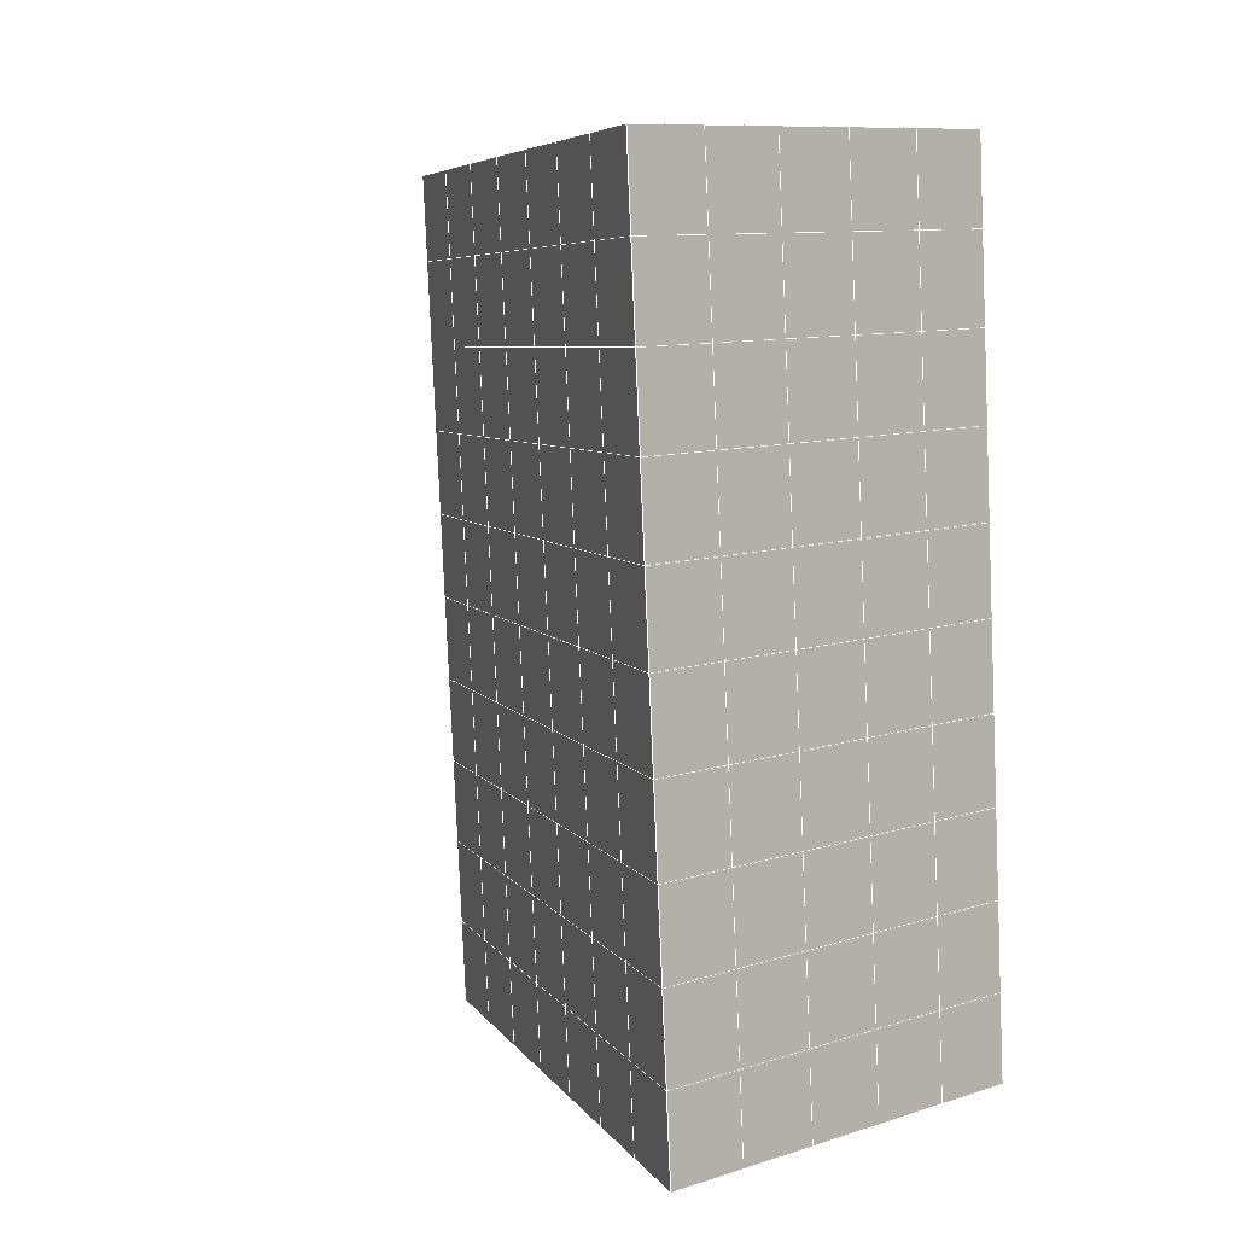
<metadata>
{"format":"obj","ext":"obj","renderer":"f3d","projection":"perspective","resolution":1024,"background":"white","views":[{"elev":10.5,"azim":142.2,"up":"+Z"}]}
</metadata>
<code>
v 49 13.75 20.7
v 51 13.75 20.7
v 50.89 11.81 20.57
v 49.04 11.5 20.54
v 49 13.6 22.9
v 51 13.6 22.9
v 49 13.45 25.09
v 51 13.45 25.09
v 49 13.29 27.29
v 51 13.29 27.29
v 49 13.14 29.48
v 51 13.14 29.48
v 49 12.99 31.68
v 51 12.99 31.68
v 49 12.83 33.87
v 51 12.83 33.87
v 49 12.68 36.06
v 51 12.68 36.06
v 49 12.53 38.26
v 51 12.53 38.26
v 49 12.37 40.45
v 51 12.37 40.45
v 49 12.22 42.65
v 51 12.22 42.65
v 48.58 10.06 42.5
v 50.89 9.892 42.49
v 48.54 8.069 42.36
v 50.12 8.157 42.37
v 49.04 5.86 42.2
v 51.12 6.537 42.25
v 49.84 4.193 42.09
v 51.02 4.176 42.09
v 49.96 2.712 41.98
v 50.69 2.202 41.95
v 49.26 2.135 41.94
v 49.99 0.5303 41.83
v 48.57 1.531 41.9
v 49.29 -0.6072 41.75
v 48.57 1.684 39.71
v 49.29 -0.4536 39.56
v 48.57 1.837 37.51
v 49.29 -0.3004 37.36
v 48.57 1.991 35.32
v 49.29 -0.1469 35.17
v 48.57 2.144 33.12
v 49.29 0.006903 32.97
v 48.57 2.298 30.93
v 49.29 0.1602 30.78
v 48.57 2.451 28.73
v 49.29 0.3137 28.58
v 48.57 2.605 26.54
v 49.29 0.4672 26.39
v 48.57 2.758 24.34
v 49.29 0.6205 24.19
v 48.57 2.912 22.15
v 49.29 0.7738 22
v 48.57 3.065 19.96
v 49.29 0.9274 19.81
v 50.01 3.437 19.98
v 50 1.549 19.85
v 51.43 3.065 19.95
v 50.71 0.9273 19.81
v 51.43 2.912 22.15
v 50.71 0.7741 22
v 51.43 2.758 24.34
v 50.71 0.6205 24.2
v 51.43 2.605 26.54
v 50.71 0.4672 26.39
v 51.43 2.451 28.73
v 50.71 0.3138 28.58
v 51.43 2.298 30.93
v 50.71 0.1602 30.78
v 51.43 2.145 33.12
v 50.71 0.006579 32.97
v 51.43 1.991 35.32
v 50.71 -0.1466 35.17
v 51.43 1.838 37.51
v 50.71 -0.3 37.36
v 51.43 1.684 39.71
v 50.71 -0.4536 39.56
v 51.43 1.53 41.9
v 50.71 -0.6071 41.75
v 52.14 3.668 42.05
v 52.14 3.822 39.86
v 52.14 3.975 37.66
v 52.14 4.129 35.47
v 52.14 4.282 33.27
v 52.14 4.435 31.08
v 52.14 4.589 28.88
v 52.14 4.742 26.69
v 52.14 4.896 24.49
v 52.14 5.049 22.3
v 52.14 5.202 20.1
v 50.04 6.063 20.16
v 47.86 5.203 20.1
v 47.86 5.049 22.3
v 47.86 4.896 24.49
v 47.86 4.742 26.69
v 47.86 4.589 28.88
v 47.86 4.435 31.08
v 47.86 4.282 33.27
v 47.86 4.129 35.47
v 47.86 3.975 37.66
v 47.86 3.822 39.86
v 47.86 3.668 42.05
v 48.84 3.97 42.07
v 50 -2.745 41.6
v 50 -2.591 39.41
v 50 -2.438 37.21
v 50 -2.284 35.02
v 50 -2.131 32.82
v 50 -1.978 30.63
v 50 -1.824 28.43
v 50 -1.67 26.24
v 50 -1.517 24.05
v 50 -1.364 21.85
v 50 -1.21 19.66
v 51.49 8.076 20.31
v 52.86 7.34 20.25
v 52.19 9.798 20.43
v 53.57 9.478 20.4
v 52.62 11.78 20.56
v 54.29 11.62 20.55
v 53 13.75 20.7
v 55 13.75 20.7
v 53 13.6 22.9
v 55 13.6 22.9
v 53 13.45 25.09
v 55 13.45 25.09
v 53 13.29 27.29
v 55 13.29 27.29
v 53 13.14 29.48
v 55 13.14 29.48
v 53 12.99 31.68
v 55 12.99 31.68
v 53 12.83 33.87
v 55 12.83 33.87
v 53 12.68 36.06
v 55 12.68 36.06
v 53 12.53 38.26
v 55 12.53 38.26
v 53 12.37 40.45
v 55 12.37 40.45
v 53 12.22 42.65
v 55 12.22 42.65
v 52.76 10.27 42.51
v 54.29 10.08 42.5
v 52.24 8.53 42.39
v 53.57 7.943 42.35
v 52.86 5.806 42.2
v 47.14 5.806 42.2
v 46.43 7.943 42.35
v 45.71 10.08 42.5
v 47 12.22 42.65
v 47 12.37 40.45
v 47 12.53 38.26
v 47 12.68 36.06
v 47 12.83 33.87
v 47 12.99 31.68
v 47 13.14 29.48
v 47 13.29 27.29
v 47 13.45 25.09
v 47 13.6 22.9
v 47 13.75 20.7
v 47.23 11.82 20.57
v 48.83 8.265 20.32
v 50.46 9.74 20.42
v 47.14 7.34 20.25
v 47.14 7.187 22.45
v 47.14 7.034 24.64
v 47.14 6.88 26.84
v 47.14 6.727 29.03
v 47.14 6.573 31.23
v 47.14 6.42 33.42
v 47.14 6.266 35.62
v 47.14 6.113 37.81
v 47.14 5.959 40.01
v 52.86 7.187 22.45
v 52.86 7.033 24.64
v 52.86 6.88 26.84
v 52.86 6.726 29.03
v 52.86 6.573 31.23
v 52.86 6.42 33.42
v 52.86 6.266 35.62
v 52.86 6.113 37.81
v 52.86 5.959 40.01
v 53.57 8.097 40.16
v 53.57 8.25 37.96
v 53.57 8.404 35.77
v 53.57 8.557 33.57
v 53.57 8.711 31.38
v 53.57 8.864 29.18
v 53.57 9.018 26.99
v 53.57 9.171 24.79
v 53.57 9.325 22.6
v 54.29 10.23 40.3
v 54.29 10.39 38.11
v 54.29 10.54 35.92
v 54.29 10.7 33.72
v 54.29 10.85 31.53
v 54.29 11 29.33
v 54.29 11.16 27.14
v 54.29 11.31 24.94
v 54.29 11.46 22.75
v 47.79 10.13 20.45
v 46.43 9.478 20.4
v 46.43 9.325 22.6
v 46.43 9.171 24.79
v 46.43 9.017 26.99
v 46.43 8.864 29.18
v 46.43 8.711 31.38
v 46.43 8.557 33.57
v 46.43 8.404 35.77
v 46.43 8.25 37.96
v 46.43 8.097 40.16
v 45.71 11.62 20.55
v 45.71 11.46 22.75
v 45.71 11.31 24.94
v 45.71 11.16 27.14
v 45.71 11 29.33
v 45.71 10.85 31.53
v 45.71 10.69 33.72
v 45.71 10.54 35.92
v 45.71 10.39 38.11
v 45.71 10.23 40.3
v 45 13.75 20.7
v 45 13.6 22.9
v 45 13.45 25.09
v 45 13.29 27.29
v 45 13.14 29.48
v 45 12.99 31.68
v 45 12.83 33.87
v 45 12.68 36.06
v 45 12.53 38.26
v 45 12.37 40.45
v 45 12.22 42.65
v 49.96 2.712 41.98
v 49.84 4.193 42.09
v 49.04 5.86 42.2
v 47.14 5.806 42.2
v 47.14 5.959 40.01
v 47.86 3.822 39.86
v 48.57 1.684 39.71
v 49.29 -0.4536 39.56
v 49.29 -0.6072 41.75
v 50 -2.745 41.6
v 50.71 -0.6071 41.75
v 50.71 -0.4536 39.56
v 51.43 1.684 39.71
v 51.43 1.53 41.9
v 52.14 3.668 42.05
v 51.02 4.176 42.09
v 51.12 6.537 42.25
v 48.84 3.97 42.07
v 47.86 3.668 42.05
v 48.57 1.531 41.9
v 49.99 0.5303 41.83
v 50.69 2.202 41.95
v 49.26 2.135 41.94
v 48.57 1.837 37.51
v 47.86 3.975 37.66
v 47.14 6.113 37.81
v 46.43 8.25 37.96
v 46.43 8.097 40.16
v 46.43 7.943 42.35
v 48.54 8.069 42.36
v 52.24 8.53 42.39
v 50.89 9.892 42.49
v 50.12 8.157 42.36
v 52.86 5.806 42.2
v 52.14 3.822 39.86
v 51.43 1.838 37.51
v 50.71 -0.3 37.36
v 50 -2.591 39.41
v 45.71 10.08 42.5
v 45.71 10.23 40.3
v 45.71 10.39 38.11
v 45.71 10.54 35.92
v 46.43 8.404 35.77
v 47.14 6.266 35.62
v 47.86 4.129 35.47
v 52.76 10.27 42.51
v 53.57 7.943 42.35
v 53.57 8.097 40.15
v 52.86 5.959 40.01
v 52.86 6.113 37.81
v 52.14 3.975 37.66
v 52.14 4.129 35.47
v 51.43 1.991 35.32
v 51.43 2.145 33.12
v 50.71 0.006579 32.97
v 50.71 -0.1466 35.17
v 50 -2.284 35.02
v 50 -2.438 37.21
v 49.29 -0.3004 37.36
v 54.29 10.08 42.5
v 53 12.22 42.65
v 51 12.22 42.65
v 48.58 10.06 42.5
v 55 12.22 42.65
v 55 12.37 40.45
v 55 12.53 38.26
v 55 12.68 36.06
v 54.29 10.54 35.92
v 54.29 10.7 33.72
v 53.57 8.557 33.57
v 53.57 8.711 31.38
v 52.86 6.573 31.23
v 52.86 6.726 29.03
v 52.14 4.589 28.88
v 52.14 4.742 26.69
v 51.43 2.605 26.54
v 51.43 2.758 24.34
v 50.71 0.6205 24.19
v 50.71 0.4672 26.39
v 50 -1.67 26.24
v 50 -1.824 28.43
v 49.29 0.3137 28.58
v 49.29 0.1602 30.78
v 48.57 2.298 30.93
v 48.57 2.144 33.12
v 47.86 4.282 33.27
v 48.57 1.991 35.32
v 49.29 0.006903 32.97
v 50 -1.978 30.63
v 50.71 0.3138 28.58
v 51.43 2.451 28.73
v 52.14 4.435 31.08
v 52.86 6.42 33.42
v 53.57 8.404 35.77
v 54.29 10.39 38.11
v 53 12.53 38.26
v 53 12.37 40.45
v 54.29 10.23 40.3
v 53.57 8.25 37.96
v 52.86 6.266 35.62
v 52.14 4.282 33.27
v 51.43 2.298 30.93
v 50.71 0.1602 30.78
v 50 -2.131 32.82
v 49.29 -0.1469 35.17
v 51 12.37 40.45
v 49 12.22 42.65
v 45 12.22 42.65
v 45 12.37 40.45
v 45 12.53 38.26
v 45 12.68 36.06
v 45.71 10.69 33.72
v 46.43 8.557 33.57
v 47.14 6.42 33.42
v 47 12.37 40.45
v 49 12.37 40.45
v 51 12.53 38.26
v 53 12.68 36.06
v 55 12.83 33.87
v 54.29 10.85 31.53
v 53.57 8.864 29.18
v 52.86 6.88 26.84
v 52.14 4.896 24.49
v 51.43 2.912 22.15
v 50.71 0.7741 22
v 50 -1.517 24.05
v 49.29 0.4672 26.39
v 48.57 2.451 28.73
v 47.86 4.435 31.08
v 47.14 6.573 31.23
v 47.86 4.589 28.88
v 48.57 2.605 26.54
v 49.29 0.6205 24.19
v 50 -1.364 21.85
v 50.71 0.9273 19.81
v 51.43 3.065 19.95
v 52.14 5.049 22.3
v 52.86 7.033 24.64
v 53.57 9.018 26.99
v 54.29 11 29.33
v 55 12.99 31.68
v 53 12.83 33.87
v 51 12.68 36.06
v 49 12.53 38.26
v 47 12.22 42.65
v 50 -1.21 19.66
v 49.29 0.9274 19.81
v 49.29 0.7738 22
v 48.57 2.912 22.15
v 48.57 2.758 24.34
v 47.86 4.896 24.49
v 47.86 4.742 26.69
v 47.14 6.88 26.84
v 47.14 6.727 29.03
v 46.43 8.864 29.18
v 46.43 8.711 31.38
v 50 1.549 19.85
v 50.01 3.437 19.98
v 52.14 5.202 20.1
v 52.86 7.187 22.45
v 53.57 9.171 24.79
v 54.29 11.16 27.14
v 55 13.14 29.48
v 53 12.99 31.68
v 51 12.83 33.87
v 49 12.68 36.06
v 47 12.53 38.26
v 47 12.68 36.06
v 45 12.83 33.87
v 45.71 10.85 31.53
v 48.57 3.065 19.95
v 47.86 5.049 22.3
v 47.14 7.034 24.64
v 46.43 9.017 26.99
v 45.71 11 29.33
v 45 12.99 31.68
v 47 12.83 33.87
v 49 12.83 33.87
v 47 12.99 31.68
v 45 13.14 29.48
v 45.71 11.16 27.14
v 46.43 9.171 24.79
v 47.14 7.187 22.45
v 47.86 5.203 20.1
v 50.04 6.063 20.16
v 52.86 7.34 20.25
v 53.57 9.325 22.6
v 54.29 11.31 24.94
v 55 13.29 27.29
v 53 13.14 29.48
v 51 12.99 31.68
v 49 12.99 31.68
v 47 13.14 29.48
v 45 13.29 27.29
v 45.71 11.31 24.94
v 46.43 9.325 22.6
v 47.14 7.34 20.25
v 51.49 8.076 20.31
v 53.57 9.478 20.4
v 54.29 11.46 22.75
v 55 13.45 25.09
v 53 13.29 27.29
v 51 13.14 29.48
v 49 13.14 29.48
v 47 13.29 27.29
v 45 13.45 25.09
v 45.71 11.46 22.75
v 46.43 9.478 20.4
v 48.83 8.265 20.32
v 55 13.75 20.7
v 53 13.75 20.7
v 52.62 11.78 20.56
v 50.89 11.81 20.57
v 50.46 9.74 20.42
v 52.19 9.798 20.43
v 54.29 11.62 20.55
v 55 13.6 22.9
v 53 13.6 22.9
v 53 13.45 25.09
v 51 13.45 25.09
v 49 13.45 25.09
v 47 13.45 25.09
v 45 13.6 22.9
v 45.71 11.62 20.55
v 47.79 10.13 20.45
v 51 13.29 27.29
v 49 13.29 27.29
v 51 13.6 22.9
v 51 13.75 20.7
v 49 13.6 22.9
v 47 13.6 22.9
v 45 13.75 20.7
v 47.23 11.82 20.57
v 49.04 11.5 20.54
v 49 13.75 20.7
v 47 13.75 20.7
f 1 2 3
f 1 3 4
f 5 6 2
f 5 2 1
f 7 8 6
f 7 6 5
f 9 10 8
f 9 8 7
f 11 12 10
f 11 10 9
f 13 14 12
f 13 12 11
f 15 16 14
f 15 14 13
f 17 18 16
f 17 16 15
f 19 20 18
f 19 18 17
f 21 22 20
f 21 20 19
f 23 24 22
f 23 22 21
f 25 26 24
f 25 24 23
f 27 28 26
f 27 26 25
f 29 30 28
f 29 28 27
f 31 32 30
f 31 30 29
f 33 34 32
f 33 32 31
f 35 36 34
f 35 34 33
f 37 38 36
f 37 36 35
f 39 40 38
f 39 38 37
f 41 42 40
f 41 40 39
f 43 44 42
f 43 42 41
f 45 46 44
f 45 44 43
f 47 48 46
f 47 46 45
f 49 50 48
f 49 48 47
f 51 52 50
f 51 50 49
f 53 54 52
f 53 52 51
f 55 56 54
f 55 54 53
f 57 58 56
f 57 56 55
f 59 60 58
f 59 58 57
f 61 62 60
f 61 60 59
f 63 64 62
f 63 62 61
f 65 66 64
f 65 64 63
f 67 68 66
f 67 66 65
f 69 70 68
f 69 68 67
f 71 72 70
f 71 70 69
f 73 74 72
f 73 72 71
f 75 76 74
f 75 74 73
f 77 78 76
f 77 76 75
f 79 80 78
f 79 78 77
f 81 82 80
f 81 80 79
f 34 36 82
f 34 82 81
f 81 83 32
f 81 32 34
f 79 84 83
f 79 83 81
f 77 85 84
f 77 84 79
f 75 86 85
f 75 85 77
f 73 87 86
f 73 86 75
f 71 88 87
f 71 87 73
f 69 89 88
f 69 88 71
f 67 90 89
f 67 89 69
f 65 91 90
f 65 90 67
f 63 92 91
f 63 91 65
f 61 93 92
f 61 92 63
f 59 94 93
f 59 93 61
f 57 95 94
f 57 94 59
f 55 96 95
f 55 95 57
f 53 97 96
f 53 96 55
f 51 98 97
f 51 97 53
f 49 99 98
f 49 98 51
f 47 100 99
f 47 99 49
f 45 101 100
f 45 100 47
f 43 102 101
f 43 101 45
f 41 103 102
f 41 102 43
f 39 104 103
f 39 103 41
f 37 105 104
f 37 104 39
f 35 106 105
f 35 105 37
f 33 31 106
f 33 106 35
f 107 82 36
f 107 36 38
f 108 80 82
f 108 82 107
f 109 78 80
f 109 80 108
f 110 76 78
f 110 78 109
f 111 74 76
f 111 76 110
f 112 72 74
f 112 74 111
f 113 70 72
f 113 72 112
f 114 68 70
f 114 70 113
f 115 66 68
f 115 68 114
f 116 64 66
f 116 66 115
f 117 62 64
f 117 64 116
f 58 60 62
f 58 62 117
f 116 56 58
f 116 58 117
f 115 54 56
f 115 56 116
f 114 52 54
f 114 54 115
f 113 50 52
f 113 52 114
f 112 48 50
f 112 50 113
f 111 46 48
f 111 48 112
f 110 44 46
f 110 46 111
f 109 42 44
f 109 44 110
f 108 40 42
f 108 42 109
f 107 38 40
f 107 40 108
f 118 119 93
f 118 93 94
f 120 121 119
f 120 119 118
f 122 123 121
f 122 121 120
f 124 125 123
f 124 123 122
f 126 127 125
f 126 125 124
f 128 129 127
f 128 127 126
f 130 131 129
f 130 129 128
f 132 133 131
f 132 131 130
f 134 135 133
f 134 133 132
f 136 137 135
f 136 135 134
f 138 139 137
f 138 137 136
f 140 141 139
f 140 139 138
f 142 143 141
f 142 141 140
f 144 145 143
f 144 143 142
f 146 147 145
f 146 145 144
f 148 149 147
f 148 147 146
f 30 150 149
f 30 149 148
f 32 83 150
f 32 150 30
f 29 151 105
f 29 105 106
f 27 152 151
f 27 151 29
f 25 153 152
f 25 152 27
f 23 154 153
f 23 153 25
f 21 155 154
f 21 154 23
f 19 156 155
f 19 155 21
f 17 157 156
f 17 156 19
f 15 158 157
f 15 157 17
f 13 159 158
f 13 158 15
f 11 160 159
f 11 159 13
f 9 161 160
f 9 160 11
f 7 162 161
f 7 161 9
f 5 163 162
f 5 162 7
f 1 164 163
f 1 163 5
f 4 165 164
f 4 164 1
f 94 166 167
f 94 167 118
f 95 168 166
f 95 166 94
f 96 169 168
f 96 168 95
f 97 170 169
f 97 169 96
f 98 171 170
f 98 170 97
f 99 172 171
f 99 171 98
f 100 173 172
f 100 172 99
f 101 174 173
f 101 173 100
f 102 175 174
f 102 174 101
f 103 176 175
f 103 175 102
f 104 177 176
f 104 176 103
f 105 151 177
f 105 177 104
f 178 92 93
f 178 93 119
f 179 91 92
f 179 92 178
f 180 90 91
f 180 91 179
f 181 89 90
f 181 90 180
f 182 88 89
f 182 89 181
f 183 87 88
f 183 88 182
f 184 86 87
f 184 87 183
f 185 85 86
f 185 86 184
f 186 84 85
f 186 85 185
f 150 83 84
f 150 84 186
f 186 187 149
f 186 149 150
f 185 188 187
f 185 187 186
f 184 189 188
f 184 188 185
f 183 190 189
f 183 189 184
f 182 191 190
f 182 190 183
f 181 192 191
f 181 191 182
f 180 193 192
f 180 192 181
f 179 194 193
f 179 193 180
f 178 195 194
f 178 194 179
f 119 121 195
f 119 195 178
f 187 196 147
f 187 147 149
f 188 197 196
f 188 196 187
f 189 198 197
f 189 197 188
f 190 199 198
f 190 198 189
f 191 200 199
f 191 199 190
f 192 201 200
f 192 200 191
f 193 202 201
f 193 201 192
f 194 203 202
f 194 202 193
f 195 204 203
f 195 203 194
f 121 123 204
f 121 204 195
f 196 143 145
f 196 145 147
f 197 141 143
f 197 143 196
f 198 139 141
f 198 141 197
f 199 137 139
f 199 139 198
f 200 135 137
f 200 137 199
f 201 133 135
f 201 135 200
f 202 131 133
f 202 133 201
f 203 129 131
f 203 131 202
f 204 127 129
f 204 129 203
f 123 125 127
f 123 127 204
f 166 205 4
f 166 4 167
f 168 206 205
f 168 205 166
f 169 207 206
f 169 206 168
f 170 208 207
f 170 207 169
f 171 209 208
f 171 208 170
f 172 210 209
f 172 209 171
f 173 211 210
f 173 210 172
f 174 212 211
f 174 211 173
f 175 213 212
f 175 212 174
f 176 214 213
f 176 213 175
f 177 215 214
f 177 214 176
f 151 152 215
f 151 215 177
f 144 24 26
f 144 26 146
f 142 22 24
f 142 24 144
f 140 20 22
f 140 22 142
f 138 18 20
f 138 20 140
f 136 16 18
f 136 18 138
f 134 14 16
f 134 16 136
f 132 12 14
f 132 14 134
f 130 10 12
f 130 12 132
f 128 8 10
f 128 10 130
f 126 6 8
f 126 8 128
f 124 2 6
f 124 6 126
f 122 3 2
f 122 2 124
f 120 167 3
f 120 3 122
f 206 216 165
f 206 165 205
f 207 217 216
f 207 216 206
f 208 218 217
f 208 217 207
f 209 219 218
f 209 218 208
f 210 220 219
f 210 219 209
f 211 221 220
f 211 220 210
f 212 222 221
f 212 221 211
f 213 223 222
f 213 222 212
f 214 224 223
f 214 223 213
f 215 225 224
f 215 224 214
f 152 153 225
f 152 225 215
f 216 226 164
f 216 164 165
f 217 227 226
f 217 226 216
f 218 228 227
f 218 227 217
f 219 229 228
f 219 228 218
f 220 230 229
f 220 229 219
f 221 231 230
f 221 230 220
f 222 232 231
f 222 231 221
f 223 233 232
f 223 232 222
f 224 234 233
f 224 233 223
f 225 235 234
f 225 234 224
f 153 236 235
f 153 235 225
f 227 163 164
f 227 164 226
f 228 162 163
f 228 163 227
f 229 161 162
f 229 162 228
f 230 160 161
f 230 161 229
f 231 159 160
f 231 160 230
f 232 158 159
f 232 159 231
f 233 157 158
f 233 158 232
f 234 156 157
f 234 157 233
f 235 155 156
f 235 156 234
f 236 154 155
f 236 155 235
f 28 30 148
f 28 148 26
f 167 4 3
f 4 205 165
f 120 118 167
f 154 236 153
f 148 146 26
f 31 29 106
l 237 238
l 238 239
l 239 240
l 240 241
l 241 242
l 242 243
l 243 244
l 244 245
l 245 246
l 246 247
l 247 248
l 248 249
l 249 250
l 250 251
l 251 252
l 252 253
l 253 239
l 239 254
l 254 255
l 255 256
l 256 245
l 245 257
l 257 247
l 247 250
l 250 258
l 258 252
l 252 238
l 238 254
l 254 259
l 259 237
l 237 258
l 258 257
l 257 259
l 259 256
l 256 243
l 243 260
l 260 261
l 261 262
l 262 263
l 263 264
l 264 265
l 265 266
l 266 239
l 253 267
l 267 268
l 268 269
l 269 253
l 253 270
l 270 251
l 251 271
l 271 249
l 249 272
l 272 273
l 273 248
l 248 274
l 274 246
l 240 265
l 265 275
l 275 276
l 276 277
l 277 278
l 278 279
l 279 280
l 280 281
l 281 261
l 261 242
l 242 255
l 255 240
l 268 282
l 282 267
l 267 283
l 283 284
l 284 285
l 285 286
l 286 287
l 287 288
l 288 289
l 289 290
l 290 291
l 291 292
l 292 293
l 293 294
l 294 295
l 295 244
l 244 274
l 274 294
l 294 273
l 273 292
l 292 289
l 289 272
l 272 287
l 287 271
l 271 285
l 285 270
l 270 283
l 283 296
l 296 282
l 282 297
l 297 298
l 298 268
l 268 299
l 299 266
l 266 269
l 300 301
l 301 302
l 302 303
l 303 304
l 304 305
l 305 306
l 306 307
l 307 308
l 308 309
l 309 310
l 310 311
l 311 312
l 312 313
l 313 314
l 314 315
l 315 316
l 316 317
l 317 318
l 318 319
l 319 320
l 320 321
l 321 322
l 322 281
l 281 323
l 323 321
l 321 324
l 324 319
l 319 325
l 325 317
l 317 326
l 326 315
l 315 312
l 312 327
l 327 310
l 310 328
l 328 308
l 308 329
l 329 306
l 306 330
l 330 304
l 304 331
l 331 302
l 302 332
l 332 333
l 333 297
l 297 300
l 300 296
l 296 334
l 334 331
l 331 335
l 335 330
l 330 336
l 336 329
l 329 337
l 337 328
l 328 338
l 338 327
l 327 326
l 326 339
l 339 325
l 325 340
l 340 324
l 324 341
l 341 323
l 323 260
l 260 295
l 295 341
l 341 293
l 293 340
l 340 291
l 291 339
l 339 338
l 338 290
l 290 337
l 337 288
l 288 336
l 336 286
l 286 335
l 335 284
l 284 334
l 334 301
l 301 333
l 333 342
l 342 298
l 298 343
l 343 299
l 299 275
l 275 344
l 344 345
l 345 346
l 346 347
l 347 278
l 278 348
l 348 349
l 349 350
l 350 280
l 280 262
l 262 241
l 241 264
l 264 276
l 276 345
l 345 351
l 351 352
l 352 342
l 342 353
l 353 332
l 332 354
l 354 303
l 303 355
l 355 305
l 305 356
l 356 307
l 307 357
l 357 309
l 309 358
l 358 311
l 311 359
l 359 313
l 313 360
l 360 361
l 361 314
l 314 362
l 362 316
l 316 363
l 363 318
l 318 364
l 364 320
l 320 365
l 365 322
l 322 350
l 350 366
l 366 365
l 365 367
l 367 364
l 364 368
l 368 363
l 363 369
l 369 362
l 362 370
l 370 361
l 361 371
l 371 372
l 372 360
l 360 373
l 373 359
l 359 374
l 374 358
l 358 375
l 375 357
l 357 376
l 376 356
l 356 377
l 377 355
l 355 378
l 378 354
l 354 379
l 379 353
l 353 380
l 380 352
l 352 343
l 343 381
l 381 275
l 382 383
l 383 384
l 384 385
l 385 386
l 386 387
l 387 388
l 388 389
l 389 390
l 390 391
l 391 392
l 392 366
l 366 390
l 390 367
l 367 388
l 388 368
l 368 386
l 386 369
l 369 384
l 384 370
l 370 382
l 382 371
l 371 393
l 393 394
l 394 372
l 372 395
l 395 373
l 373 396
l 396 374
l 374 397
l 397 375
l 375 398
l 398 376
l 376 399
l 399 377
l 377 400
l 400 378
l 378 401
l 401 379
l 379 402
l 402 380
l 380 403
l 403 404
l 404 347
l 347 405
l 405 348
l 348 406
l 406 392
l 392 349
l 349 279
l 279 263
l 263 277
l 277 346
l 346 403
l 403 351
l 351 381
l 381 344
l 393 383
l 383 407
l 407 385
l 385 408
l 408 387
l 387 409
l 409 389
l 389 410
l 410 391
l 391 411
l 411 406
l 406 412
l 412 405
l 405 413
l 413 404
l 404 402
l 402 414
l 414 413
l 413 415
l 415 412
l 412 416
l 416 411
l 411 417
l 417 410
l 410 418
l 418 409
l 409 419
l 419 408
l 408 420
l 420 407
l 407 394
l 394 421
l 421 395
l 395 422
l 422 396
l 396 423
l 423 397
l 397 424
l 424 398
l 398 425
l 425 399
l 399 426
l 426 400
l 400 427
l 427 401
l 401 414
l 414 428
l 428 415
l 415 429
l 429 416
l 416 430
l 430 417
l 417 431
l 431 418
l 418 432
l 432 419
l 419 433
l 433 420
l 420 421
l 421 434
l 434 422
l 422 435
l 435 423
l 423 436
l 436 424
l 424 437
l 437 425
l 425 438
l 438 426
l 426 439
l 439 427
l 427 428
l 428 440
l 440 429
l 429 441
l 441 430
l 430 442
l 442 431
l 431 443
l 443 432
l 432 444
l 444 433
l 433 445
l 445 421
l 446 447
l 447 448
l 448 449
l 449 450
l 450 451
l 451 448
l 448 452
l 452 446
l 446 453
l 453 454
l 454 455
l 455 456
l 456 457
l 457 458
l 458 442
l 442 459
l 459 443
l 443 460
l 460 444
l 444 461
l 461 445
l 445 450
l 450 434
l 434 451
l 451 435
l 435 452
l 452 436
l 436 453
l 453 437
l 437 455
l 455 438
l 438 462
l 462 463
l 463 440
l 440 439
l 439 462
l 462 456
l 456 464
l 464 454
l 454 447
l 447 465
l 465 464
l 464 466
l 466 457
l 457 463
l 463 441
l 441 458
l 458 467
l 467 459
l 459 468
l 468 460
l 460 469
l 469 461
l 461 470
l 470 471
l 471 465
l 465 449
l 449 470
l 470 469
l 469 472
l 472 467
l 467 466
l 466 471
l 471 472
l 472 468
l 470 450

</code>
